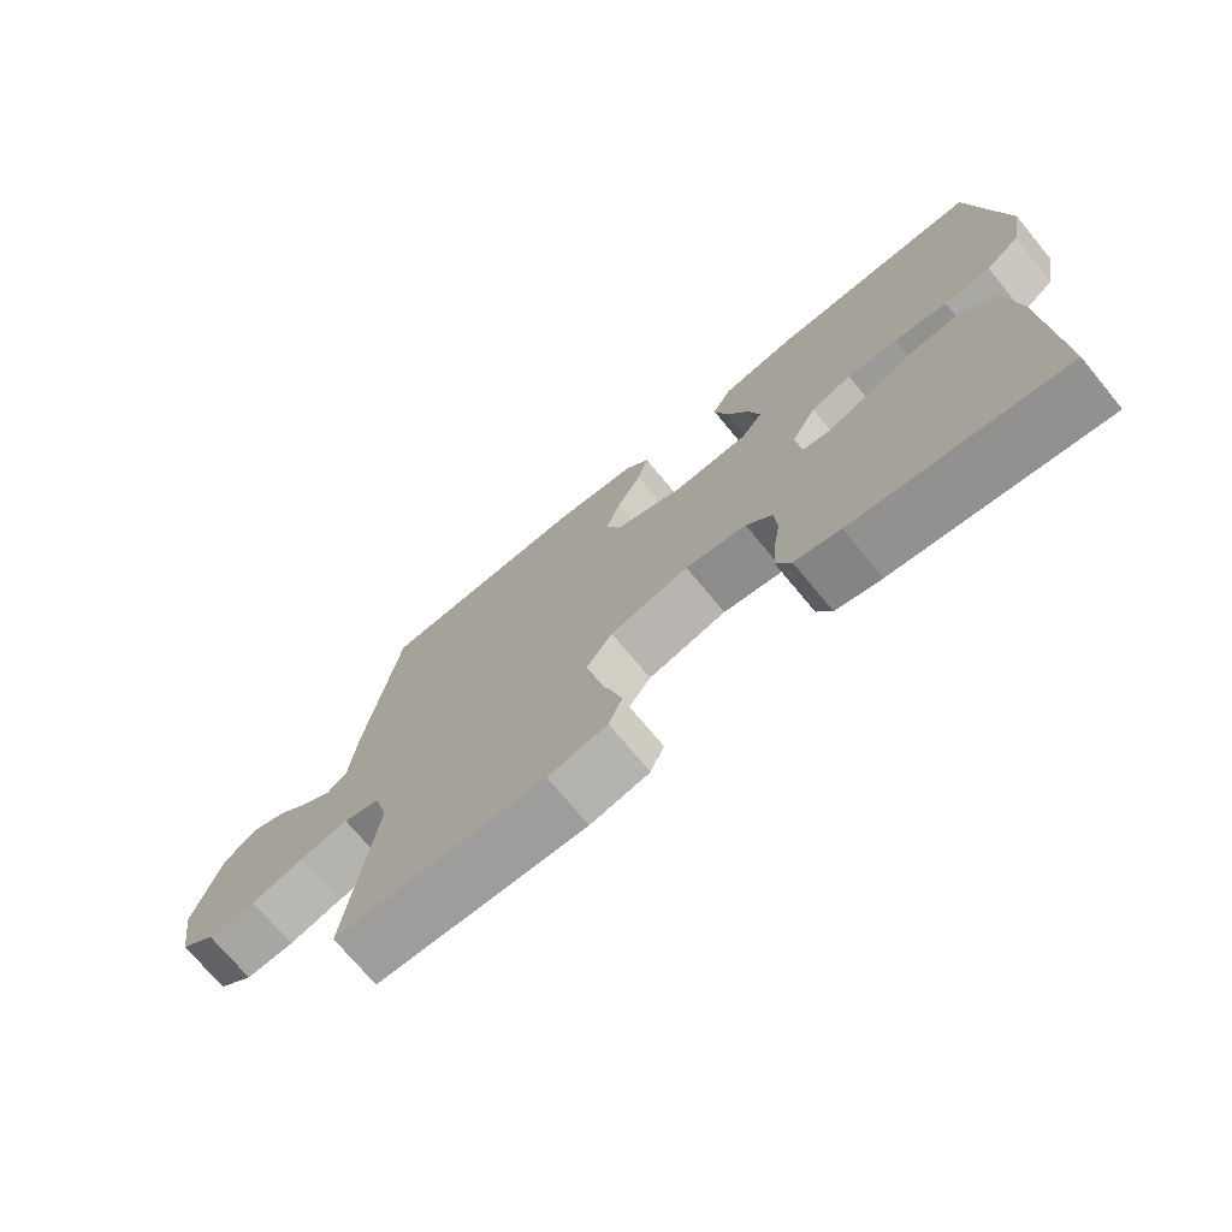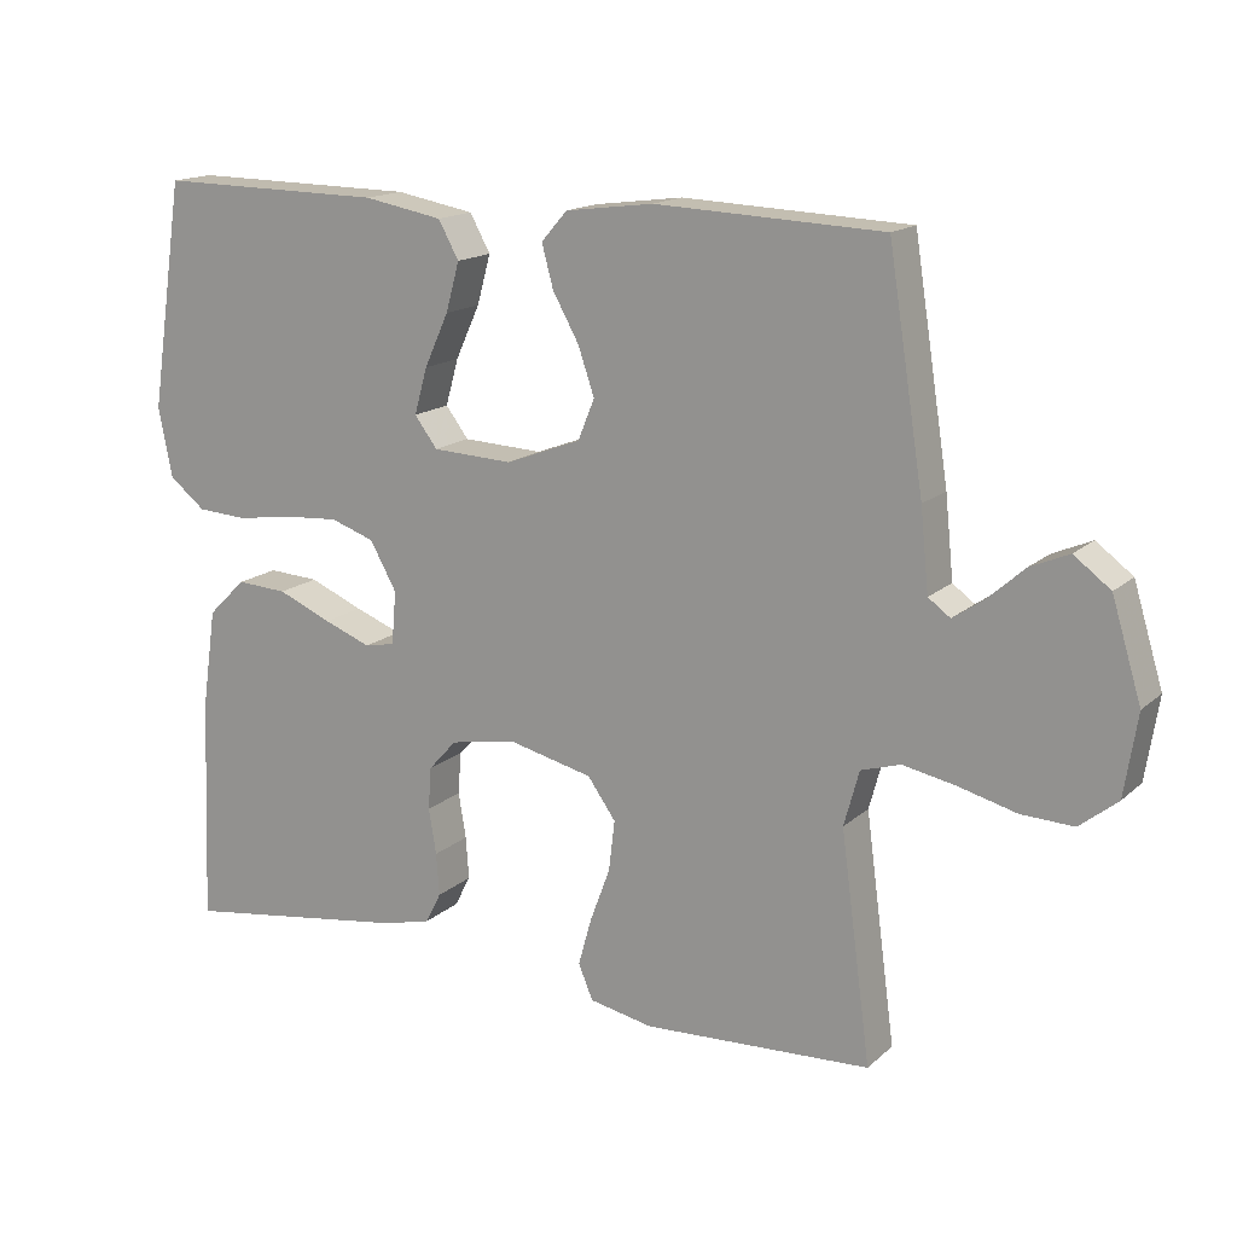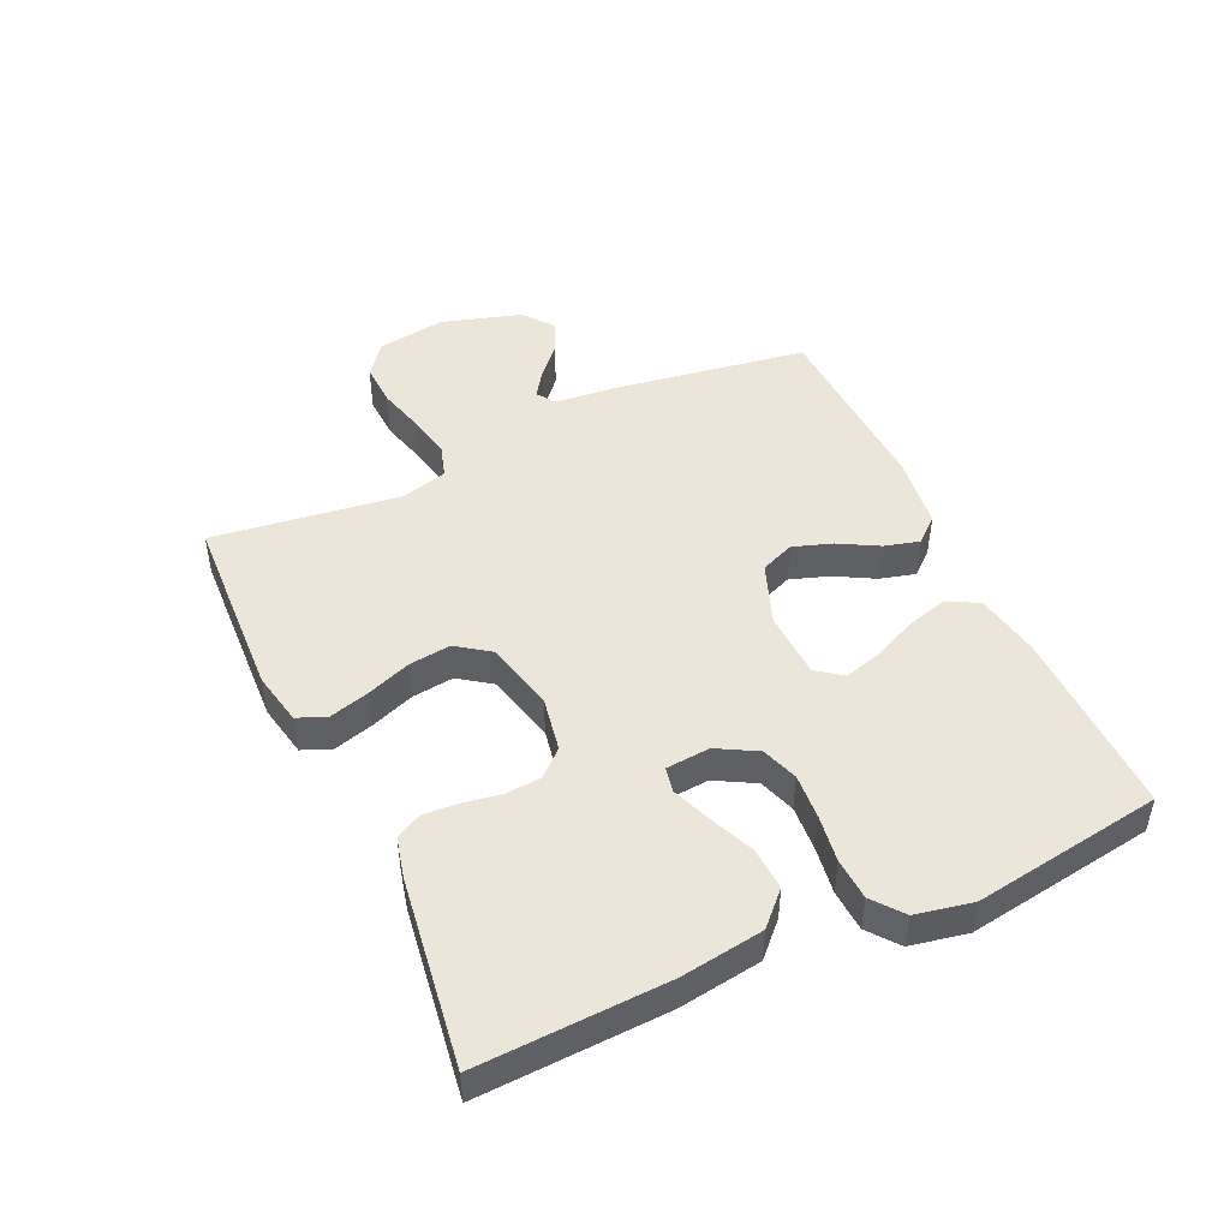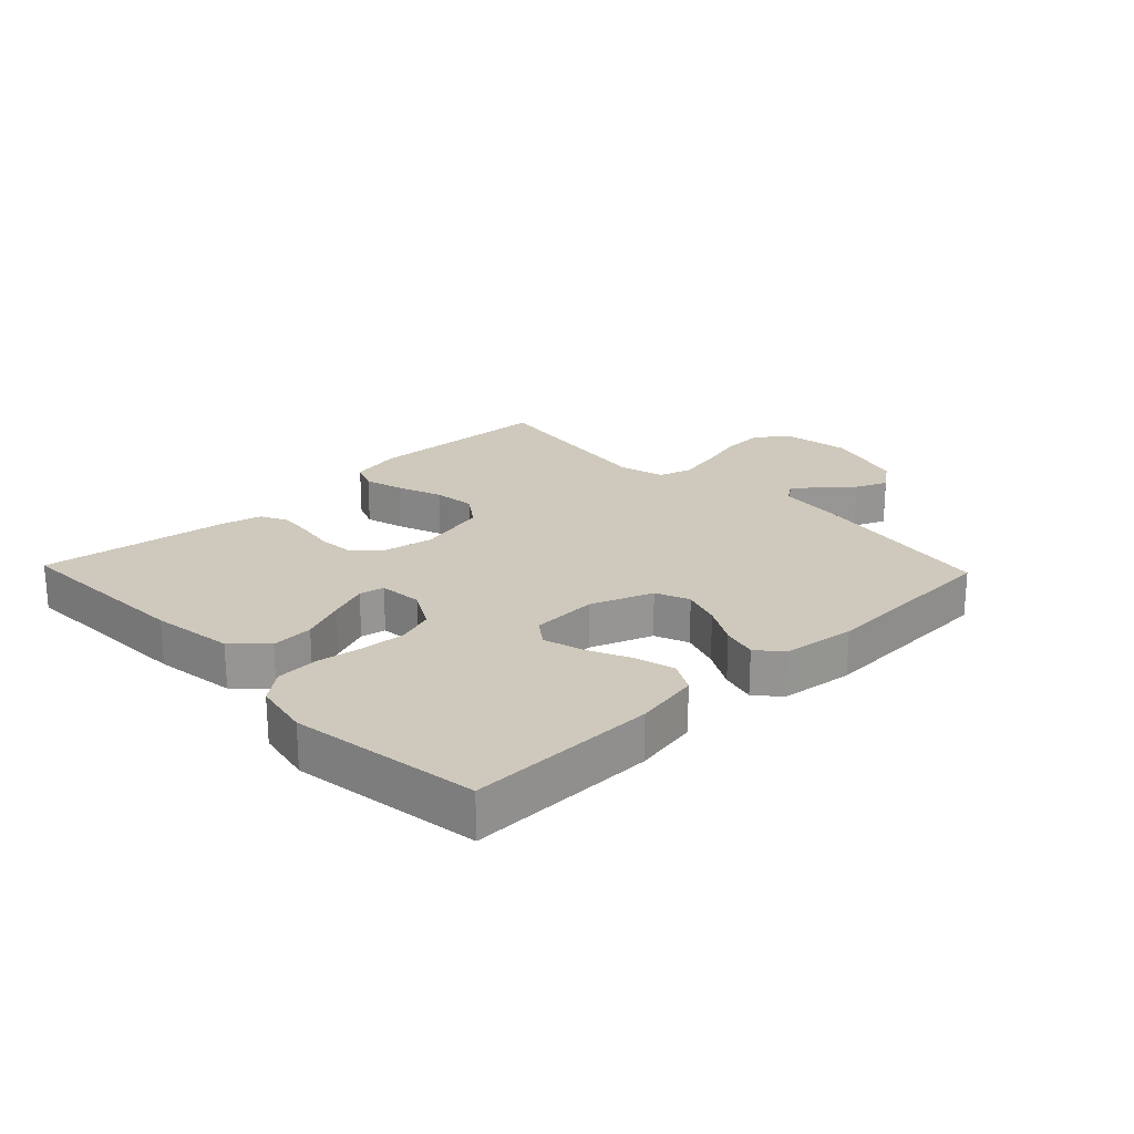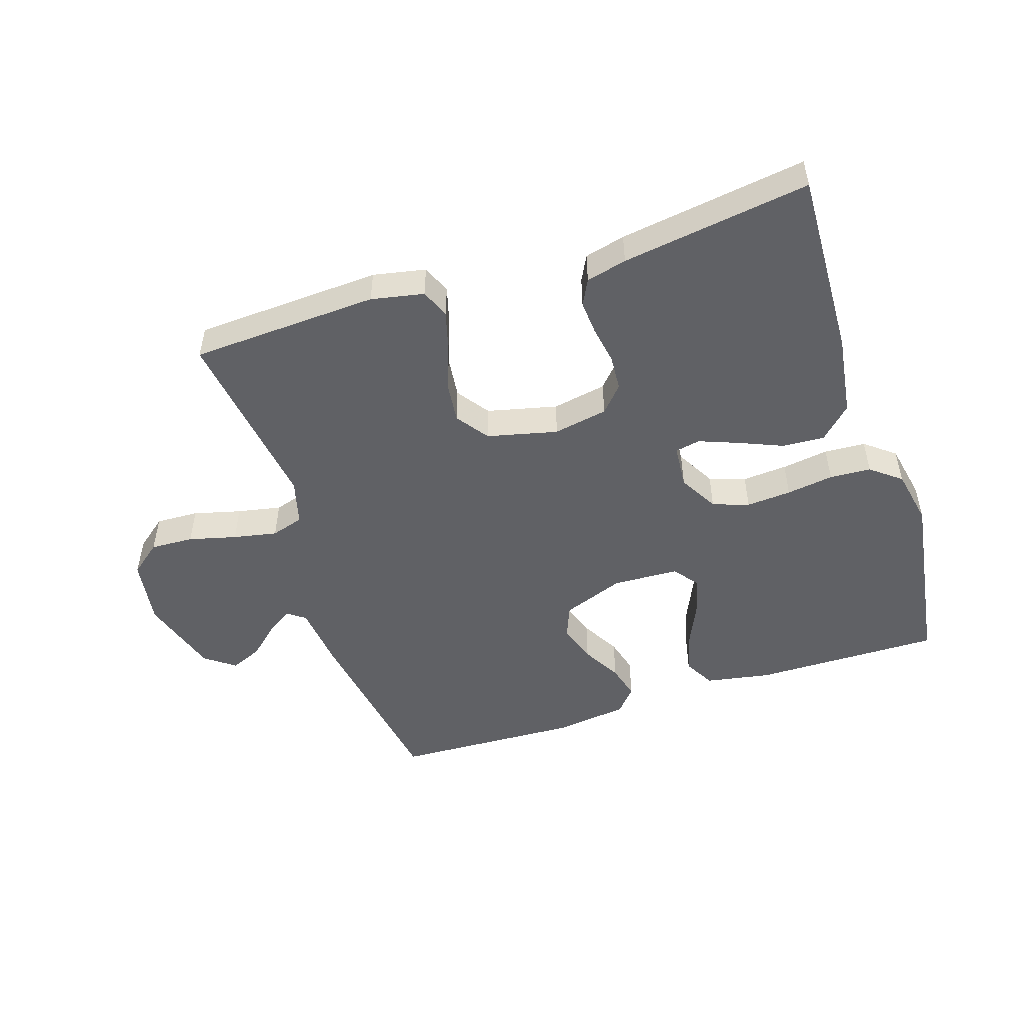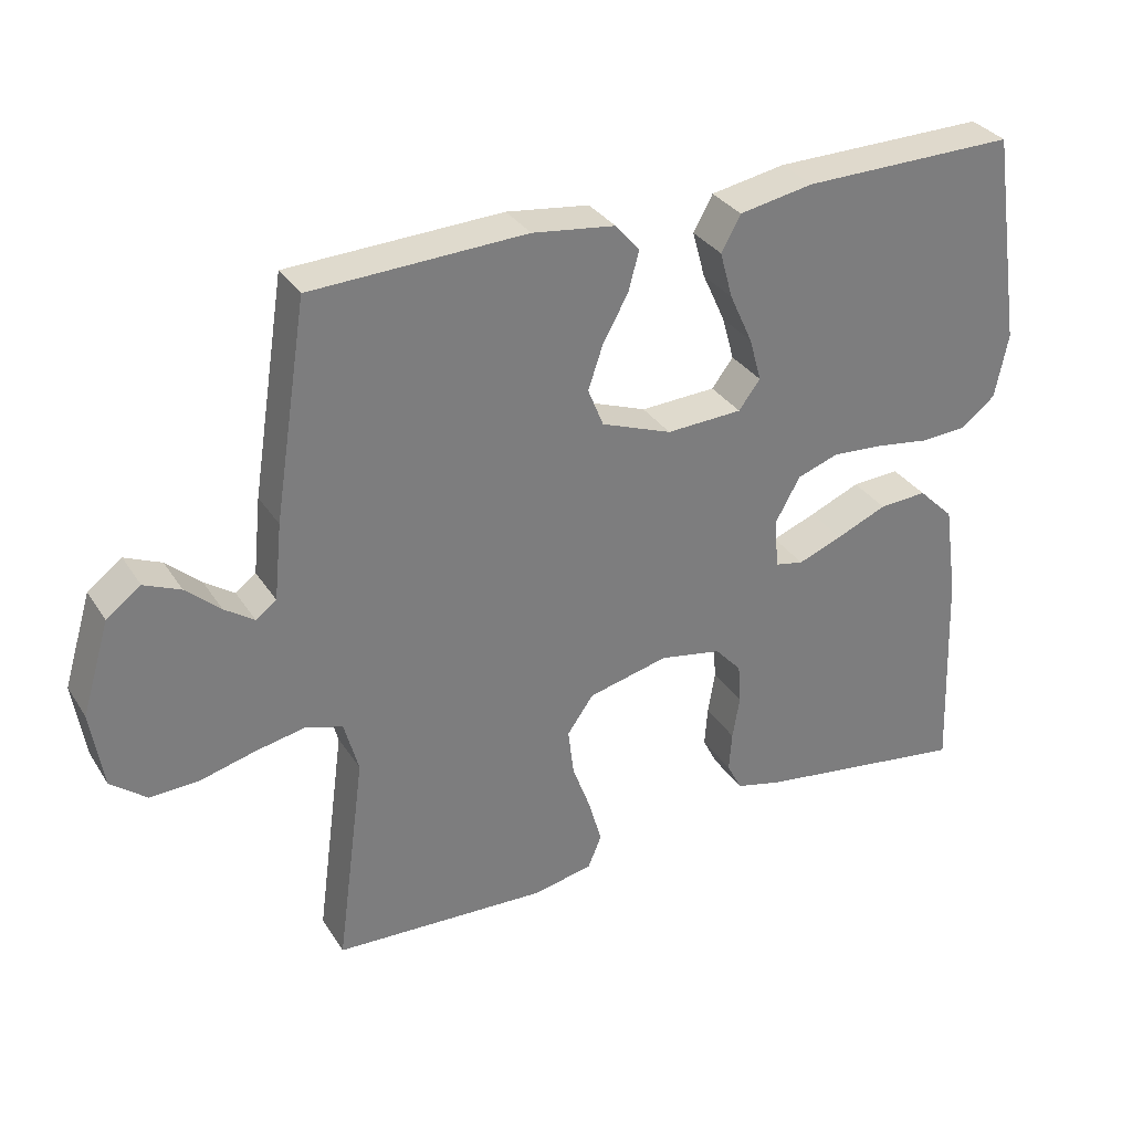
<metadata>
{"format":"obj","ext":"obj","renderer":"f3d","projection":"perspective","resolution":1024,"background":"white","views":[{"elev":-72.4,"azim":-140.4,"up":"+Z"},{"elev":15.7,"azim":30.1,"up":"+Z"},{"elev":47.3,"azim":-114.8,"up":"+Y"},{"elev":22.4,"azim":-43.8,"up":"+Y"},{"elev":-49.9,"azim":-161.8,"up":"+Y"},{"elev":32.2,"azim":152.4,"up":"+Z"}]}
</metadata>
<code>
v 0.5 0.07 -0.5
v 0.2 0.07 -0.514
v 0.116 0.07 -0.497
v 0.097 0.07 -0.451
v 0.115 0.07 -0.387
v 0.141 0.07 -0.317
v 0.149 0.07 -0.25
v 0.112 0.07 -0.198
v 0 0.07 -0.171
v -0.087 0.07 -0.187
v -0.124 0.07 -0.228
v -0.128 0.07 -0.284
v -0.118 0.07 -0.344
v -0.114 0.07 -0.4
v -0.135 0.07 -0.441
v -0.2 0.07 -0.457
v -0.5 0.07 -0.5
v -0.488 0.07 -0.2
v -0.469 0.07 -0.069
v -0.419 0.07 -0.02
v -0.352 0.07 -0.024
v -0.281 0.07 -0.054
v -0.219 0.07 -0.078
v -0.179 0.07 -0.07
v -0.173 0.07 0
v -0.208 0.07 0.063
v -0.266 0.07 0.083
v -0.338 0.07 0.078
v -0.413 0.07 0.067
v -0.479 0.07 0.071
v -0.527 0.07 0.109
v -0.545 0.07 0.2
v -0.5 0.07 0.5
v -0.2 0.07 0.496
v -0.096 0.07 0.477
v -0.069 0.07 0.428
v -0.087 0.07 0.363
v -0.119 0.07 0.293
v -0.136 0.07 0.232
v -0.106 0.07 0.192
v 0 0.07 0.187
v 0.099 0.07 0.224
v 0.121 0.07 0.278
v 0.1 0.07 0.34
v 0.065 0.07 0.403
v 0.05 0.07 0.459
v 0.084 0.07 0.498
v 0.2 0.07 0.513
v 0.5 0.07 0.5
v 0.547 0.07 0.2
v 0.558 0.07 0.093
v 0.587 0.07 0.072
v 0.628 0.07 0.1
v 0.676 0.07 0.143
v 0.727 0.07 0.165
v 0.775 0.07 0.129
v 0.814 0.07 0
v 0.797 0.07 -0.108
v 0.747 0.07 -0.148
v 0.678 0.07 -0.145
v 0.602 0.07 -0.125
v 0.532 0.07 -0.111
v 0.48 0.07 -0.127
v 0.46 0.07 -0.2
v 0.5 0 -0.5
v 0.2 0 -0.514
v 0.116 0 -0.497
v 0.097 0 -0.451
v 0.115 0 -0.387
v 0.141 0 -0.317
v 0.149 0 -0.25
v 0.112 0 -0.198
v 0 0 -0.171
v -0.087 0 -0.187
v -0.124 0 -0.228
v -0.128 0 -0.284
v -0.118 0 -0.344
v -0.114 0 -0.4
v -0.135 0 -0.441
v -0.2 0 -0.457
v -0.5 0 -0.5
v -0.488 0 -0.2
v -0.469 0 -0.069
v -0.419 0 -0.02
v -0.352 0 -0.024
v -0.281 0 -0.054
v -0.219 0 -0.078
v -0.179 0 -0.07
v -0.173 0 0
v -0.208 0 0.063
v -0.266 0 0.083
v -0.338 0 0.078
v -0.413 0 0.067
v -0.479 0 0.071
v -0.527 0 0.109
v -0.545 0 0.2
v -0.5 0 0.5
v -0.2 0 0.496
v -0.096 0 0.477
v -0.069 0 0.428
v -0.087 0 0.363
v -0.119 0 0.293
v -0.136 0 0.232
v -0.106 0 0.192
v 0 0 0.187
v 0.099 0 0.224
v 0.121 0 0.278
v 0.1 0 0.34
v 0.065 0 0.403
v 0.05 0 0.459
v 0.084 0 0.498
v 0.2 0 0.513
v 0.5 0 0.5
v 0.547 0 0.2
v 0.558 0 0.093
v 0.587 0 0.072
v 0.628 0 0.1
v 0.676 0 0.143
v 0.727 0 0.165
v 0.775 0 0.129
v 0.814 0 0
v 0.797 0 -0.108
v 0.747 0 -0.148
v 0.678 0 -0.145
v 0.602 0 -0.125
v 0.532 0 -0.111
v 0.48 0 -0.127
v 0.46 0 -0.2
f 58 59 60 61
f 58 61 62
f 57 58 62
f 56 57 62 63
f 53 54 55 56
f 52 53 56 63
f 48 49 50 51
f 46 47 48 51
f 44 45 46 51
f 43 44 51 52
f 42 43 52 63
f 35 36 37 38
f 35 38 39
f 34 35 39
f 33 34 39
f 32 33 39 40
f 28 29 30 31
f 27 28 31 32
f 26 27 32 40
f 19 20 21 22
f 19 22 23
f 18 19 23
f 17 18 23 24
f 15 16 17 24
f 12 13 14 15
f 3 4 5 6
f 1 2 3 6
f 64 1 6 7
f 41 42 63 64
f 41 64 7 8
f 25 26 40 41
f 25 41 8 9
f 12 15 24 25
f 11 12 25
f 10 11 25
f 9 10 25
f 125 124 123 122
f 126 125 122
f 126 122 121
f 127 126 121 120
f 120 119 118 117
f 127 120 117 116
f 115 114 113 112
f 115 112 111 110
f 115 110 109 108
f 116 115 108 107
f 127 116 107 106
f 102 101 100 99
f 103 102 99
f 103 99 98
f 103 98 97
f 104 103 97 96
f 95 94 93 92
f 96 95 92 91
f 104 96 91 90
f 86 85 84 83
f 87 86 83
f 87 83 82
f 88 87 82 81
f 88 81 80 79
f 79 78 77 76
f 70 69 68 67
f 70 67 66 65
f 71 70 65 128
f 128 127 106 105
f 72 71 128 105
f 105 104 90 89
f 73 72 105 89
f 89 88 79 76
f 89 76 75
f 89 75 74
f 89 74 73
f 1 65 66 2
f 2 66 67 3
f 3 67 68 4
f 4 68 69 5
f 5 69 70 6
f 6 70 71 7
f 7 71 72 8
f 8 72 73 9
f 9 73 74 10
f 10 74 75 11
f 11 75 76 12
f 12 76 77 13
f 13 77 78 14
f 14 78 79 15
f 15 79 80 16
f 16 80 81 17
f 17 81 82 18
f 18 82 83 19
f 19 83 84 20
f 20 84 85 21
f 21 85 86 22
f 22 86 87 23
f 23 87 88 24
f 24 88 89 25
f 25 89 90 26
f 26 90 91 27
f 27 91 92 28
f 28 92 93 29
f 29 93 94 30
f 30 94 95 31
f 31 95 96 32
f 32 96 97 33
f 33 97 98 34
f 34 98 99 35
f 35 99 100 36
f 36 100 101 37
f 37 101 102 38
f 38 102 103 39
f 39 103 104 40
f 40 104 105 41
f 41 105 106 42
f 42 106 107 43
f 43 107 108 44
f 44 108 109 45
f 45 109 110 46
f 46 110 111 47
f 47 111 112 48
f 48 112 113 49
f 49 113 114 50
f 50 114 115 51
f 51 115 116 52
f 52 116 117 53
f 53 117 118 54
f 54 118 119 55
f 55 119 120 56
f 56 120 121 57
f 57 121 122 58
f 58 122 123 59
f 59 123 124 60
f 60 124 125 61
f 61 125 126 62
f 62 126 127 63
f 63 127 128 64
f 64 128 65 1

</code>
